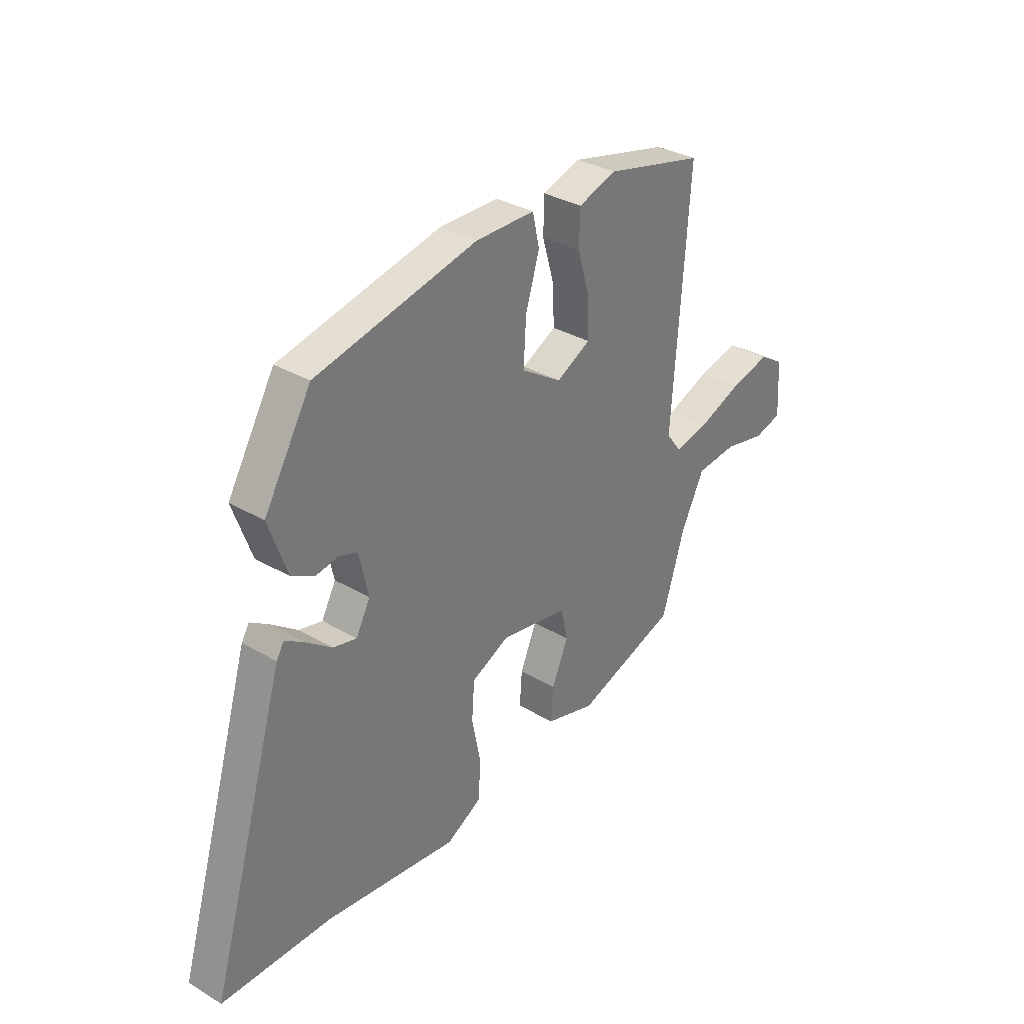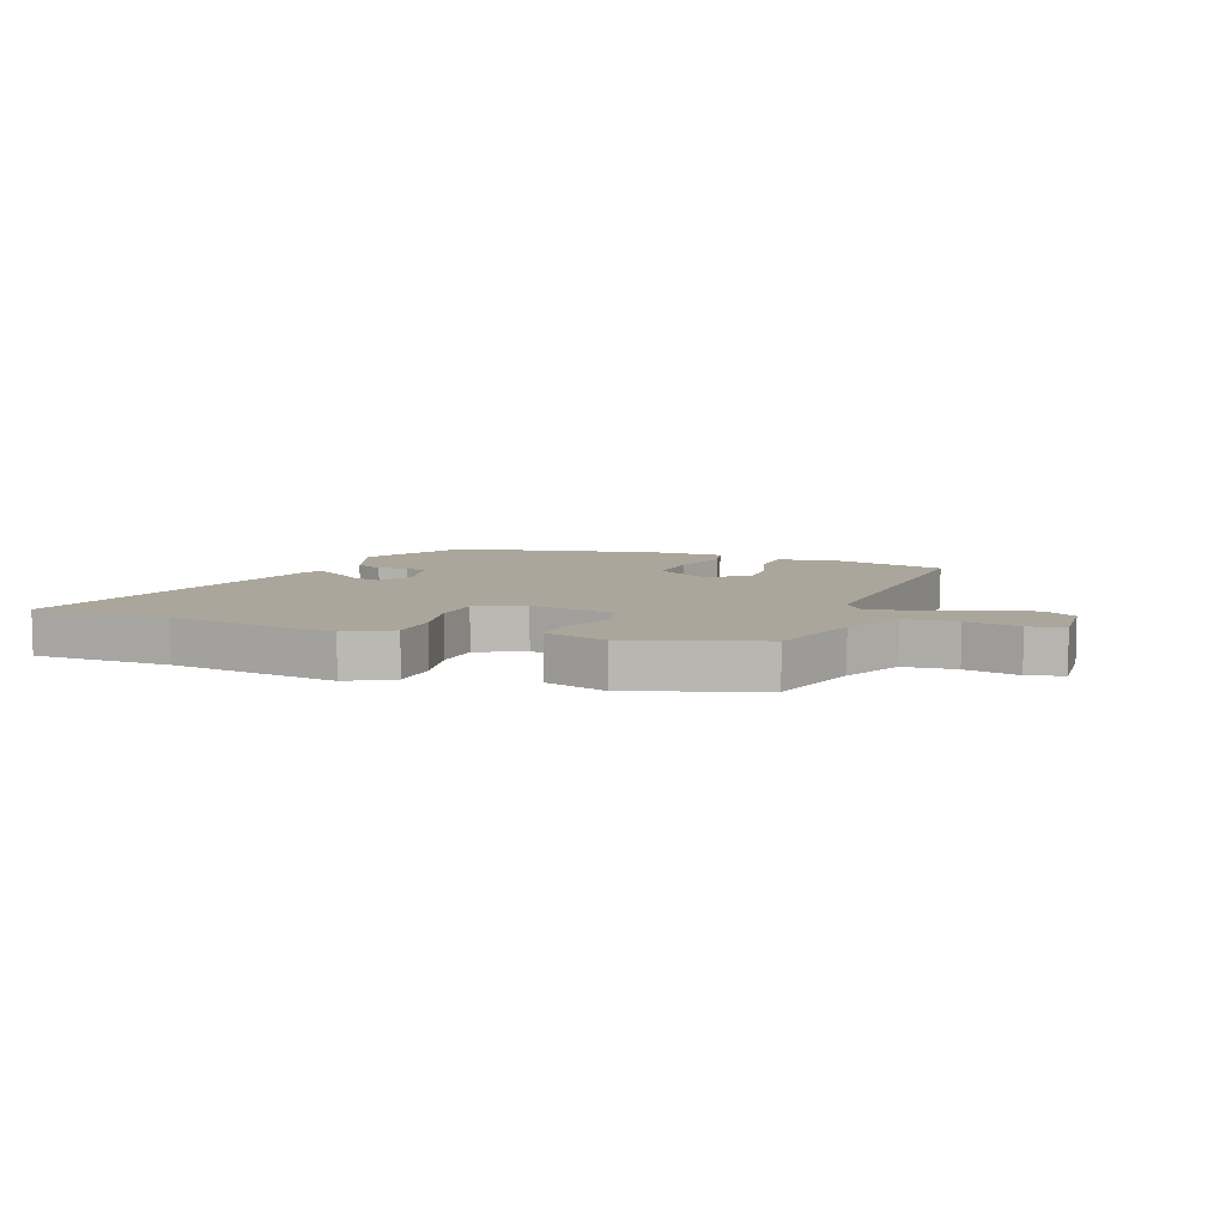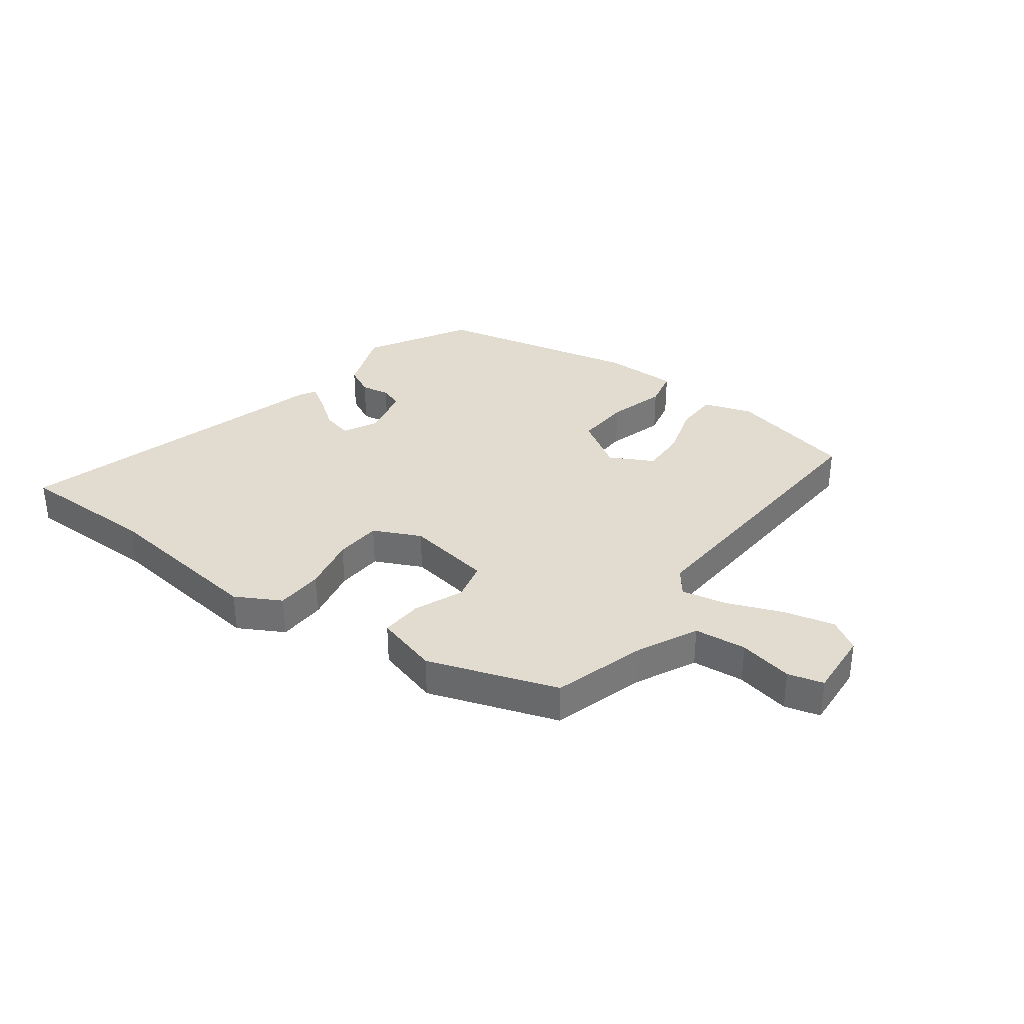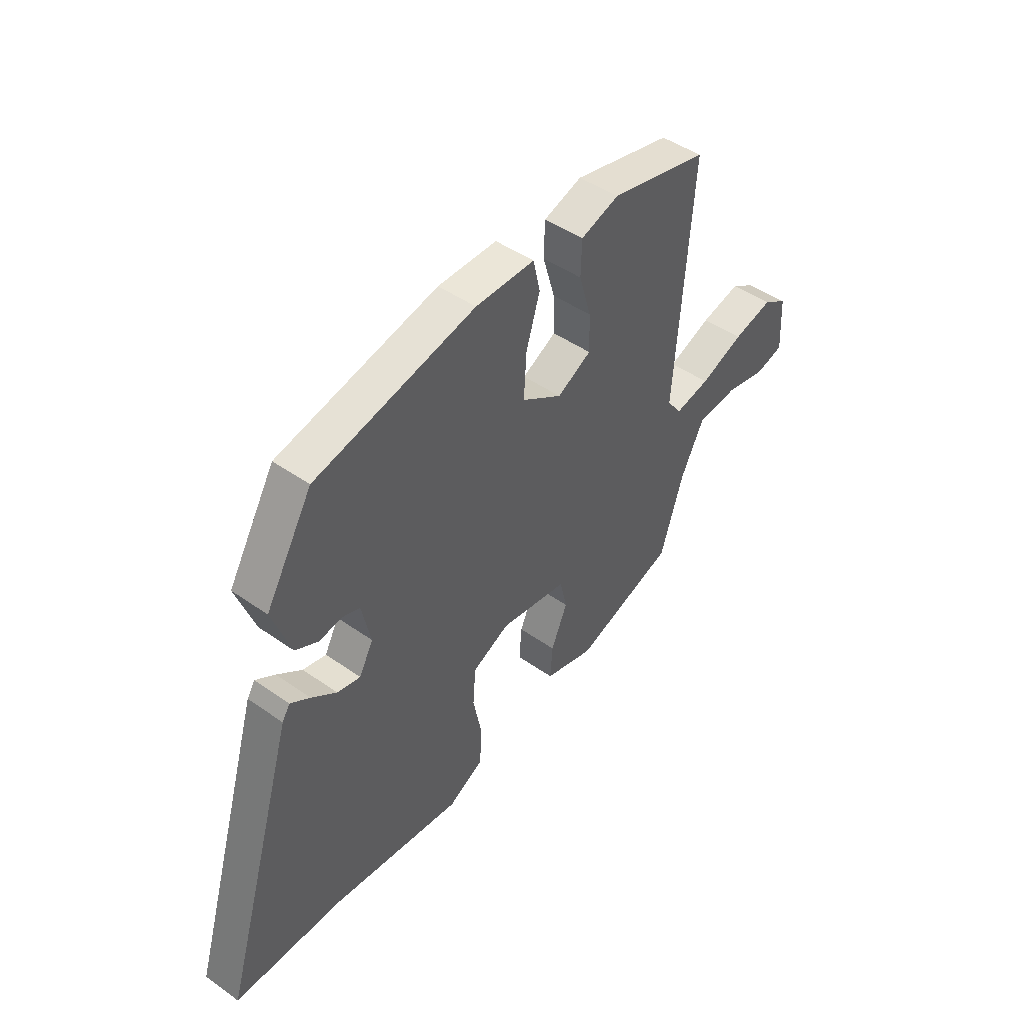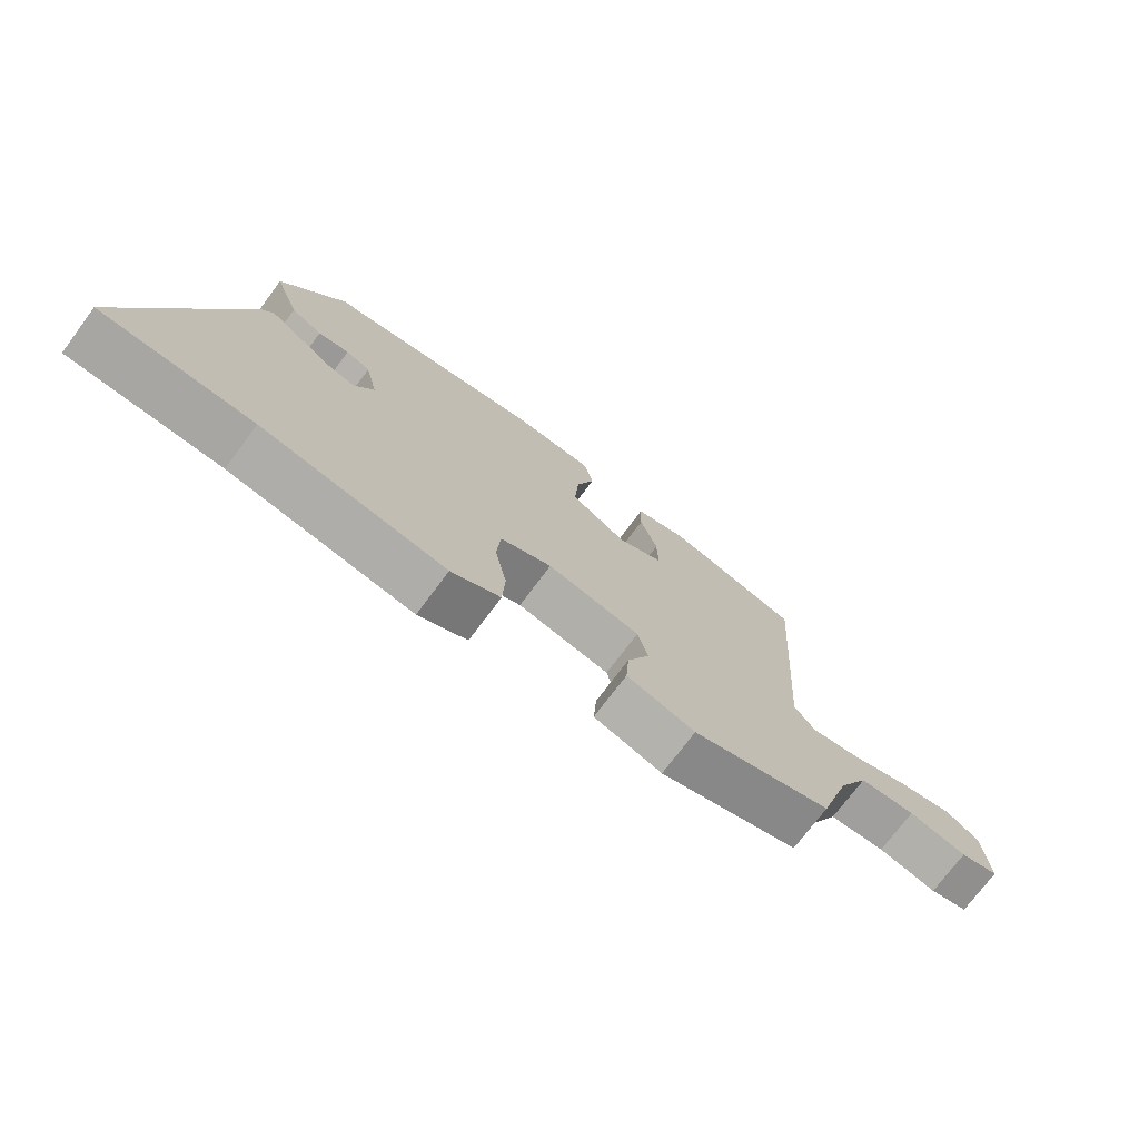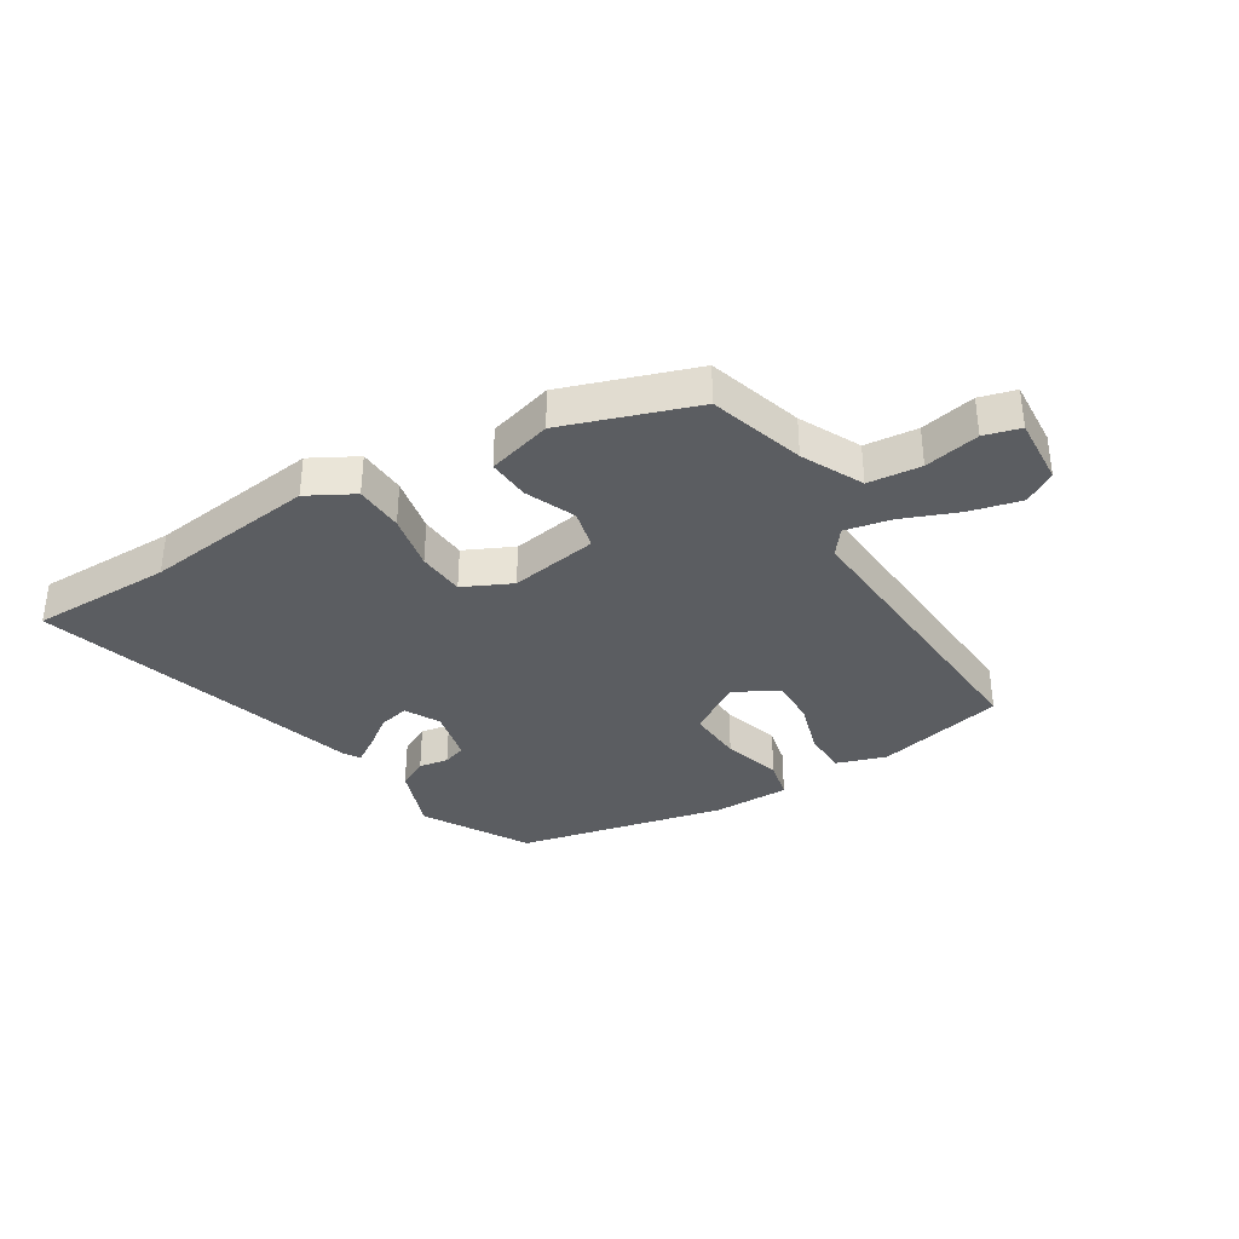
<metadata>
{"format":"obj","ext":"obj","renderer":"f3d","projection":"perspective","resolution":1024,"background":"white","views":[{"elev":33.0,"azim":129.1,"up":"+Z"},{"elev":8.0,"azim":-159.6,"up":"+Y"},{"elev":34.2,"azim":-144.0,"up":"+Y"},{"elev":46.4,"azim":128.8,"up":"+Z"},{"elev":-74.0,"azim":143.2,"up":"+Z"},{"elev":-35.4,"azim":-148.9,"up":"+Y"}]}
</metadata>
<code>
v 0.643 0.07 -0.498
v 0.403 0.07 -0.501
v 0.111 0.07 -0.54
v 0.033 0.07 -0.498
v 0.029 0.07 -0.415
v 0.048 0.07 -0.319
v 0.042 0.07 -0.239
v -0.04 0.07 -0.201
v -0.189 0.07 -0.227
v -0.205 0.07 -0.295
v -0.169 0.07 -0.379
v -0.164 0.07 -0.451
v -0.273 0.07 -0.483
v -0.496 0.07 -0.409
v -0.546 0.07 -0.248
v -0.597 0.07 -0.146
v -0.687 0.07 -0.138
v -0.78 0.07 -0.158
v -0.841 0.07 -0.142
v -0.834 0.07 -0.025
v -0.78 0.07 0.009
v -0.692 0.07 -0.012
v -0.596 0.07 -0.049
v -0.519 0.07 -0.064
v -0.486 0.07 -0.02
v -0.522 0.07 0.486
v -0.305 0.07 0.538
v -0.221 0.07 0.511
v -0.219 0.07 0.437
v -0.246 0.07 0.345
v -0.248 0.07 0.266
v -0.173 0.07 0.227
v -0.084 0.07 0.284
v -0.09 0.07 0.379
v -0.12 0.07 0.477
v -0.105 0.07 0.544
v 0.025 0.07 0.545
v 0.377 0.07 0.469
v 0.48 0.07 0.295
v 0.439 0.07 0.18
v 0.389 0.07 0.154
v 0.339 0.07 0.162
v 0.3 0.07 0.148
v 0.28 0.07 0.057
v 0.311 0.07 -0.001
v 0.362 0.07 0.011
v 0.417 0.07 0.052
v 0.46 0.07 0.08
v 0.477 0.07 0.053
v 0.643 0 -0.498
v 0.403 0 -0.501
v 0.111 0 -0.54
v 0.033 0 -0.498
v 0.029 0 -0.415
v 0.048 0 -0.319
v 0.042 0 -0.239
v -0.04 0 -0.201
v -0.189 0 -0.227
v -0.205 0 -0.295
v -0.169 0 -0.379
v -0.164 0 -0.451
v -0.273 0 -0.483
v -0.496 0 -0.409
v -0.546 0 -0.248
v -0.597 0 -0.146
v -0.687 0 -0.138
v -0.78 0 -0.158
v -0.841 0 -0.142
v -0.834 0 -0.025
v -0.78 0 0.009
v -0.692 0 -0.012
v -0.596 0 -0.049
v -0.519 0 -0.064
v -0.486 0 -0.02
v -0.522 0 0.486
v -0.305 0 0.538
v -0.221 0 0.511
v -0.219 0 0.437
v -0.246 0 0.345
v -0.248 0 0.266
v -0.173 0 0.227
v -0.084 0 0.284
v -0.09 0 0.379
v -0.12 0 0.477
v -0.105 0 0.544
v 0.025 0 0.545
v 0.377 0 0.469
v 0.48 0 0.295
v 0.439 0 0.18
v 0.389 0 0.154
v 0.339 0 0.162
v 0.3 0 0.148
v 0.28 0 0.057
v 0.311 0 -0.001
v 0.362 0 0.011
v 0.417 0 0.052
v 0.46 0 0.08
v 0.477 0 0.053
f 49 1 2
f 48 49 2
f 47 48 2
f 46 47 2
f 4 5 6
f 3 4 6
f 2 3 6
f 46 2 6
f 45 46 6
f 44 45 6 7
f 43 44 7 8
f 40 41 42
f 39 40 42
f 38 39 42
f 37 38 42
f 36 37 42
f 35 36 42
f 34 35 42
f 33 34 42 43
f 43 8 9
f 33 43 9
f 32 33 9
f 28 29 30
f 27 28 30
f 26 27 30
f 25 26 30
f 25 30 31
f 32 9 10
f 31 32 10
f 25 31 10
f 24 25 10
f 21 22 23
f 20 21 23
f 19 20 23
f 18 19 23
f 17 18 23
f 16 17 23 24
f 13 14 15
f 12 13 15
f 11 12 15
f 10 11 15
f 24 10 15
f 15 16 24
f 51 50 98
f 51 98 97
f 51 97 96
f 51 96 95
f 55 54 53
f 55 53 52
f 55 52 51
f 55 51 95
f 55 95 94
f 56 55 94 93
f 57 56 93 92
f 91 90 89
f 91 89 88
f 91 88 87
f 91 87 86
f 91 86 85
f 91 85 84
f 91 84 83
f 92 91 83 82
f 58 57 92
f 58 92 82
f 58 82 81
f 79 78 77
f 79 77 76
f 79 76 75
f 79 75 74
f 80 79 74
f 59 58 81
f 59 81 80
f 59 80 74
f 59 74 73
f 72 71 70
f 72 70 69
f 72 69 68
f 72 68 67
f 72 67 66
f 73 72 66 65
f 64 63 62
f 64 62 61
f 64 61 60
f 64 60 59
f 64 59 73
f 73 65 64
f 1 50 51 2
f 2 51 52 3
f 3 52 53 4
f 4 53 54 5
f 5 54 55 6
f 6 55 56 7
f 7 56 57 8
f 8 57 58 9
f 9 58 59 10
f 10 59 60 11
f 11 60 61 12
f 12 61 62 13
f 13 62 63 14
f 14 63 64 15
f 15 64 65 16
f 16 65 66 17
f 17 66 67 18
f 18 67 68 19
f 19 68 69 20
f 20 69 70 21
f 21 70 71 22
f 22 71 72 23
f 23 72 73 24
f 24 73 74 25
f 25 74 75 26
f 26 75 76 27
f 27 76 77 28
f 28 77 78 29
f 29 78 79 30
f 30 79 80 31
f 31 80 81 32
f 32 81 82 33
f 33 82 83 34
f 34 83 84 35
f 35 84 85 36
f 36 85 86 37
f 37 86 87 38
f 38 87 88 39
f 39 88 89 40
f 40 89 90 41
f 41 90 91 42
f 42 91 92 43
f 43 92 93 44
f 44 93 94 45
f 45 94 95 46
f 46 95 96 47
f 47 96 97 48
f 48 97 98 49
f 49 98 50 1

</code>
